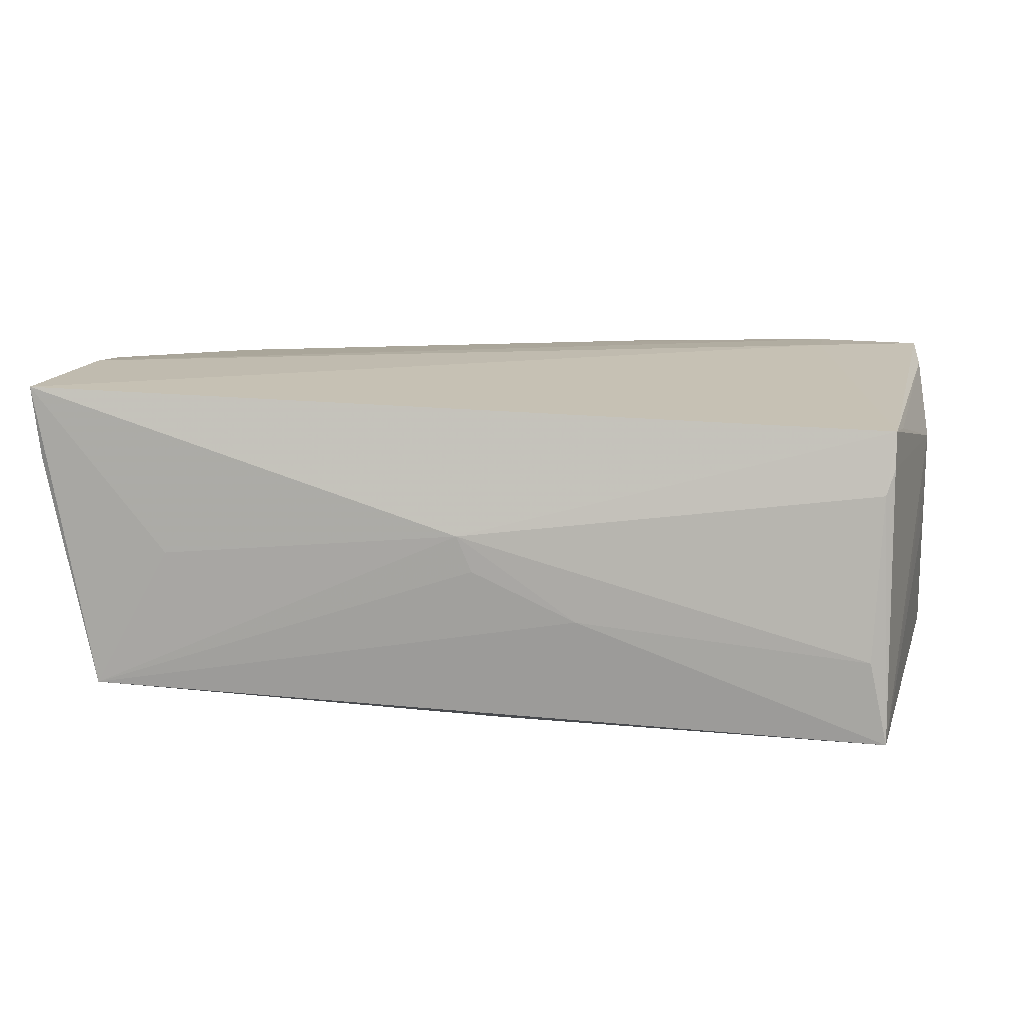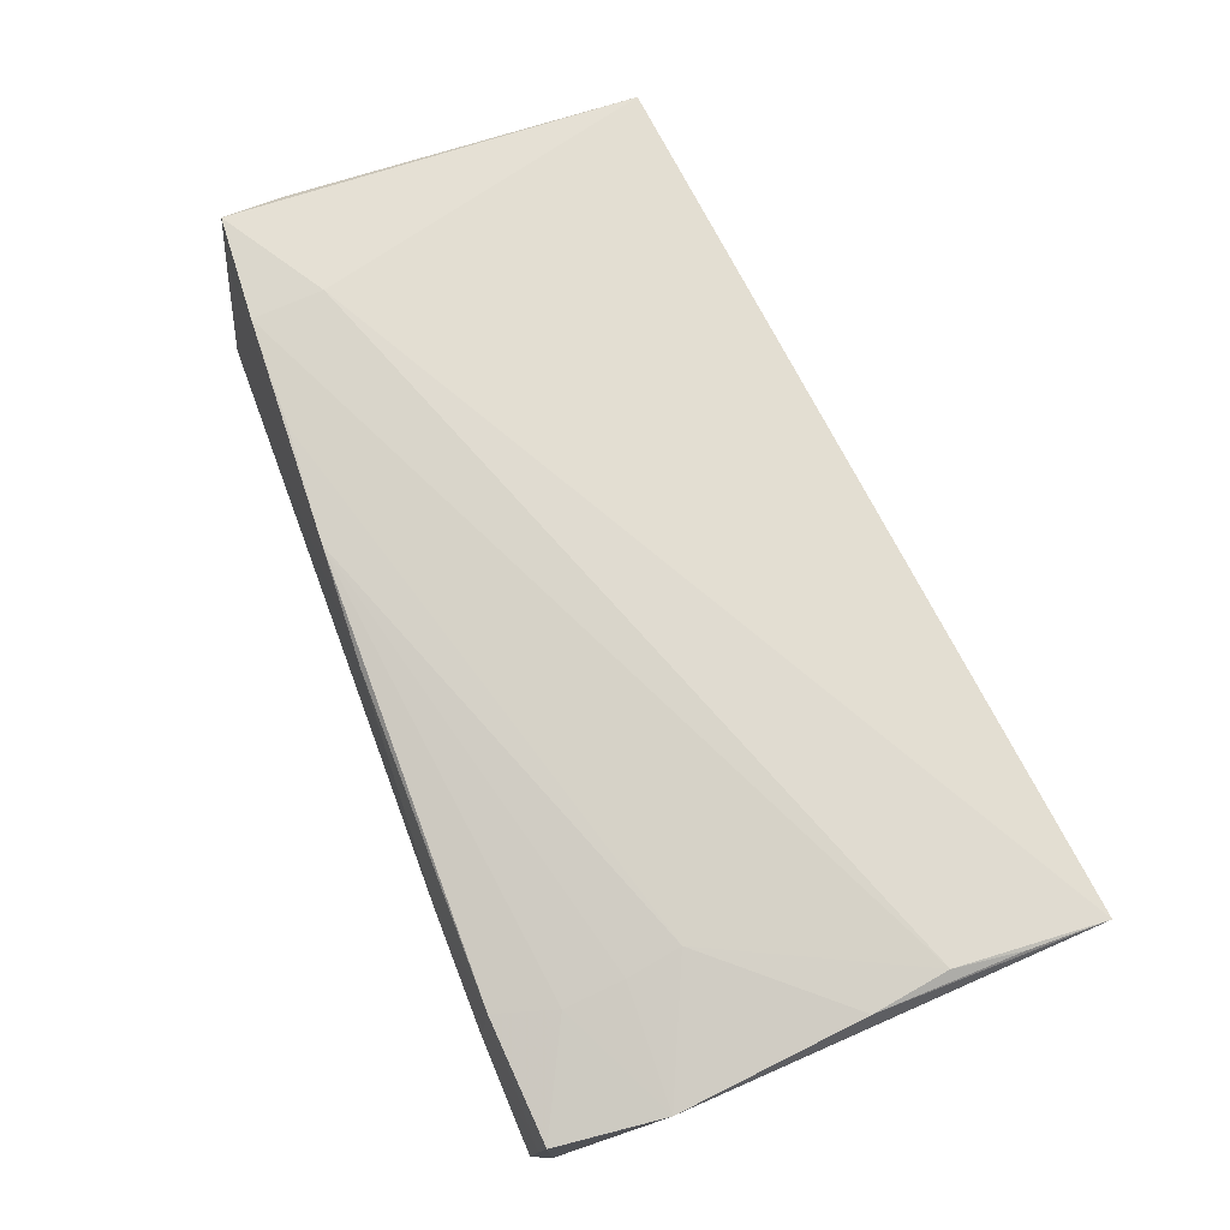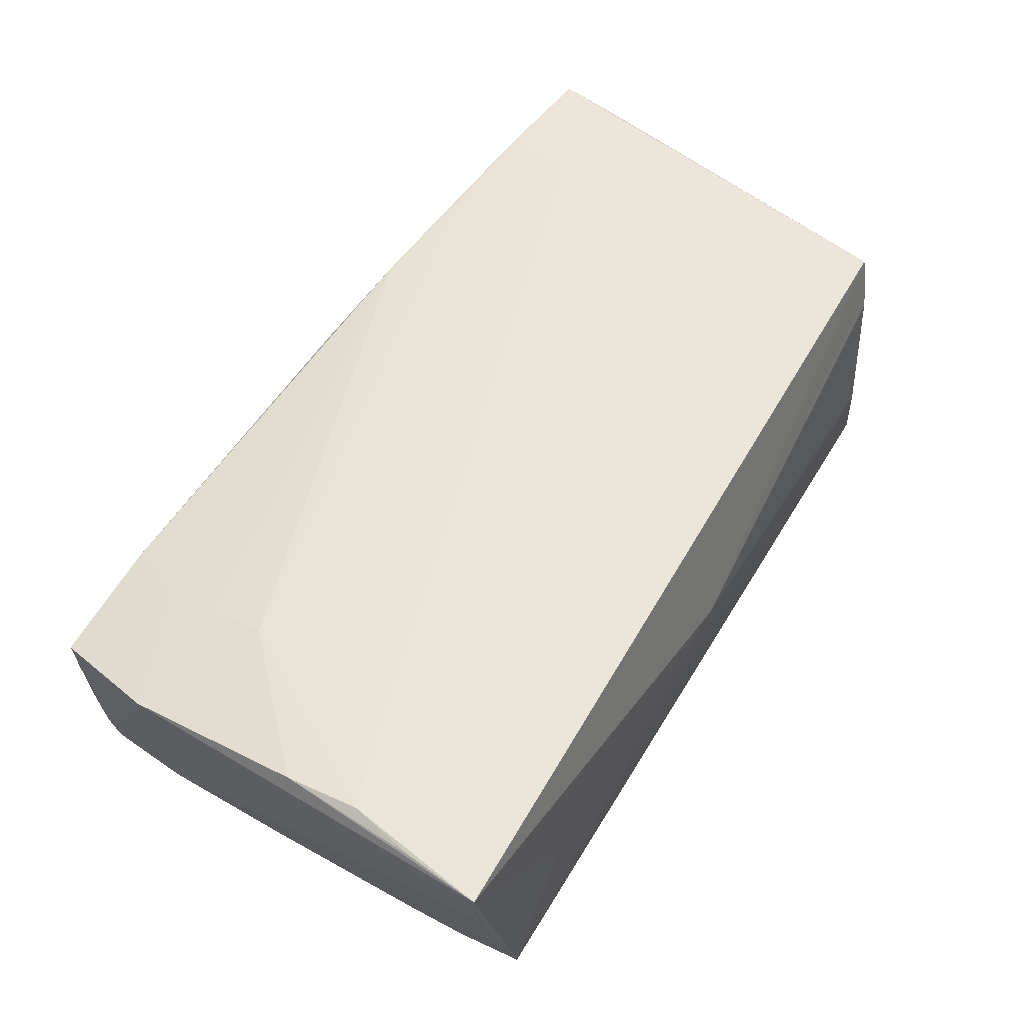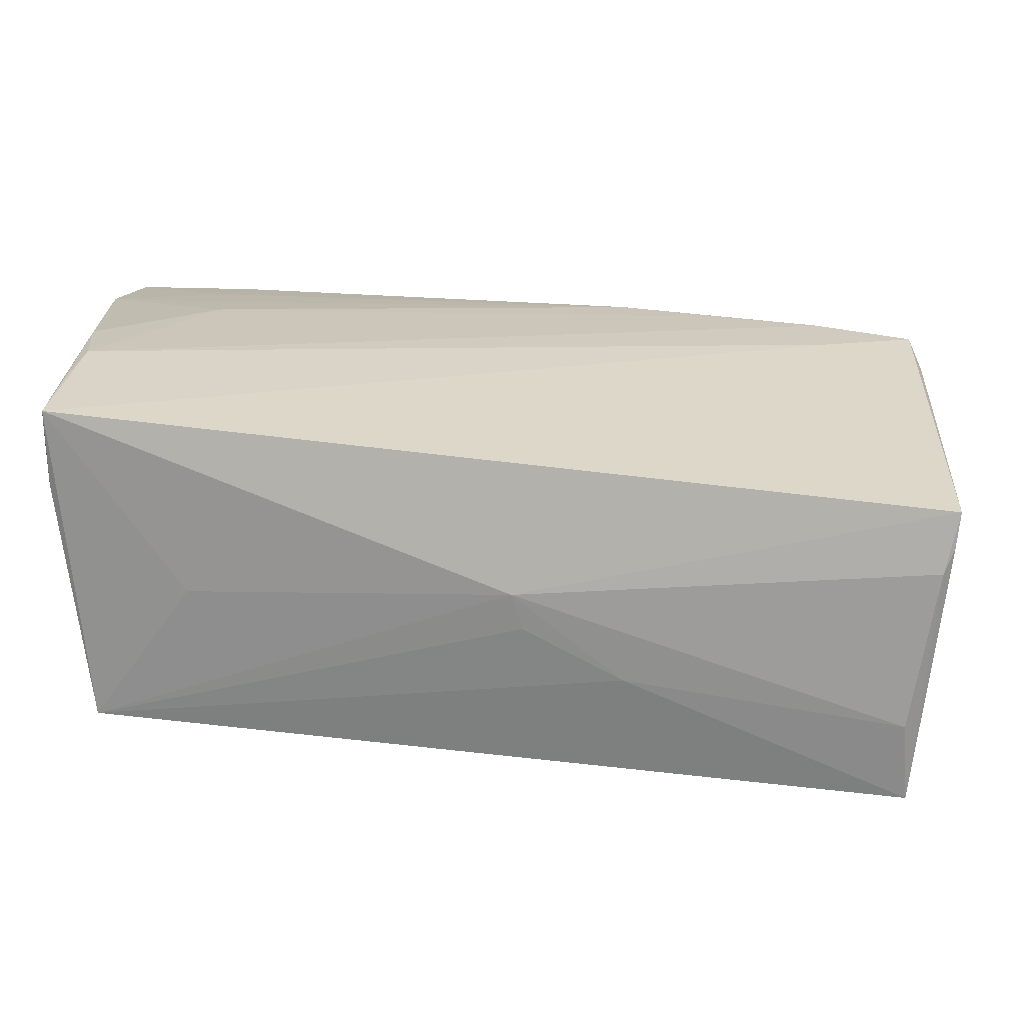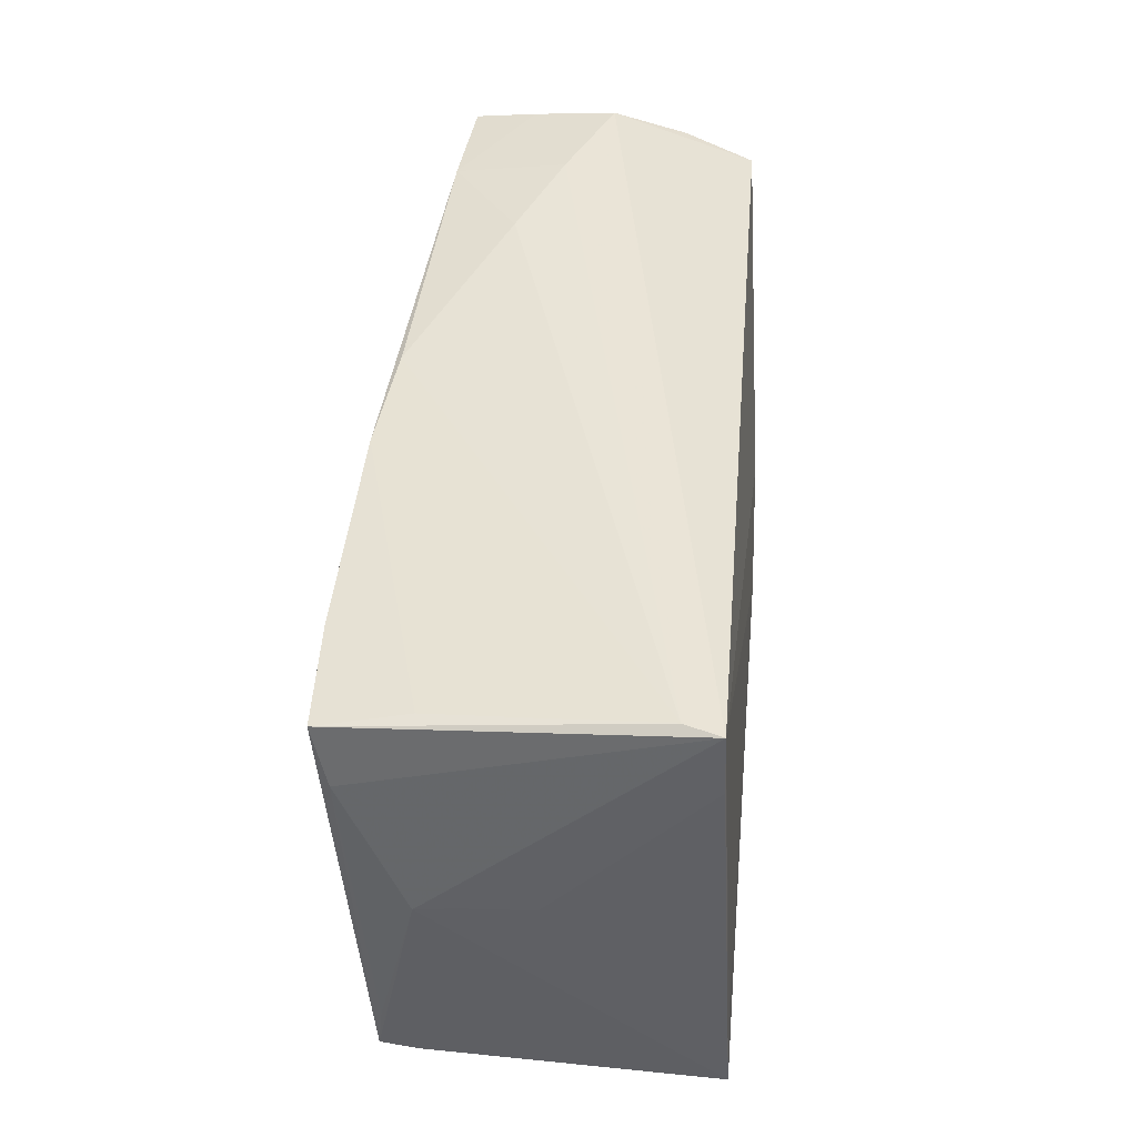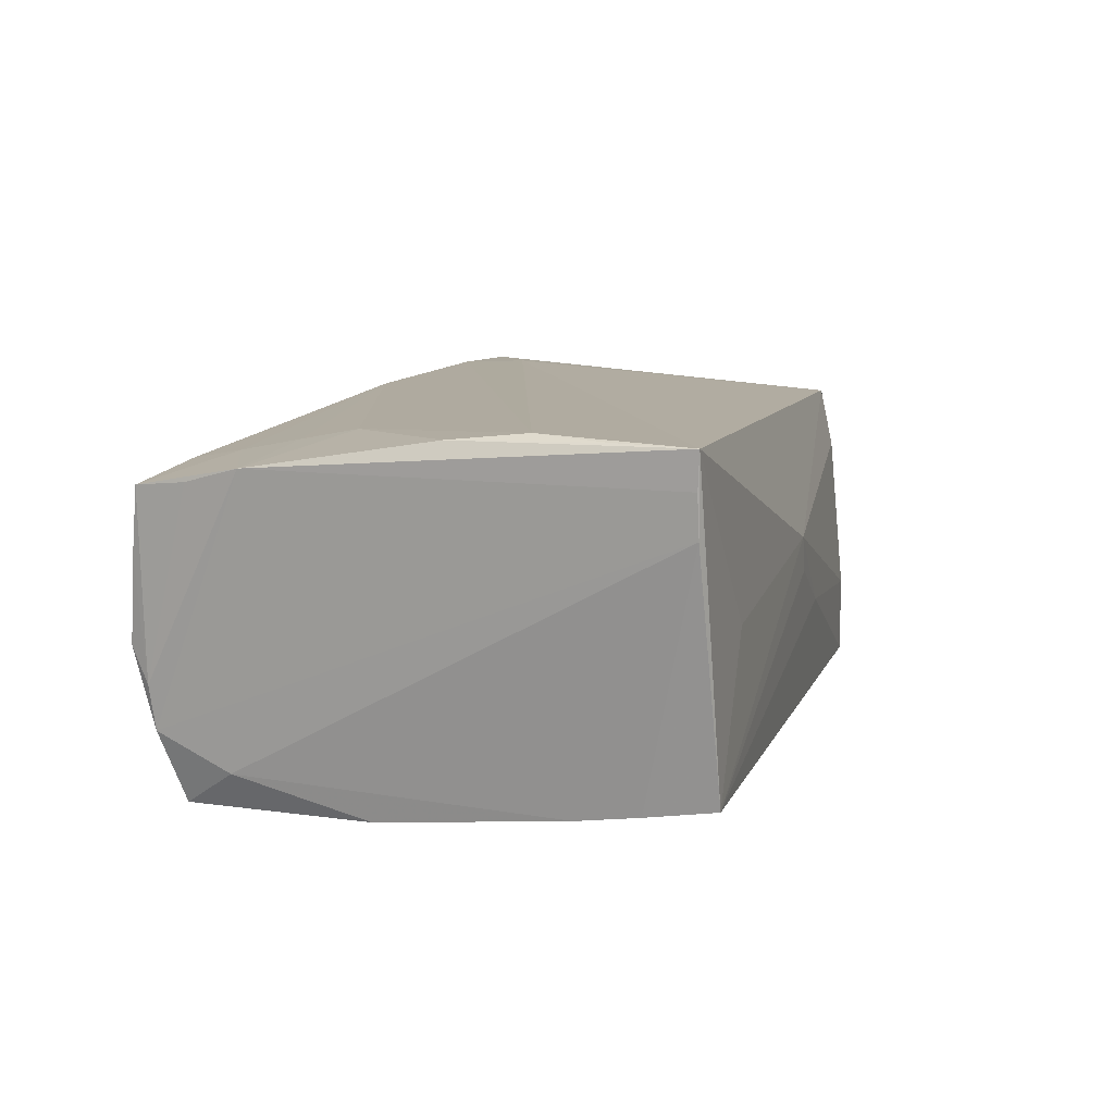
<metadata>
{"format":"obj","ext":"obj","renderer":"f3d","projection":"perspective","resolution":1024,"background":"white","views":[{"elev":13.0,"azim":11.4,"up":"+Z"},{"elev":72.1,"azim":-112.9,"up":"+Z"},{"elev":58.7,"azim":-56.9,"up":"+Z"},{"elev":-64.9,"azim":-6.8,"up":"+Y"},{"elev":40.4,"azim":93.2,"up":"+Y"},{"elev":9.3,"azim":-73.1,"up":"+Z"}]}
</metadata>
<code>
v 0.04997 -0.02383 0.01716
v -0.05418 0.01679 0.0166
v 0.05303 0.02762 -0.01298
v 0.002473 -0.014 -0.02125
v -0.03777 0.03104 0.002483
v -0.03696 -0.03093 0.0002309
v 0.04997 -0.02468 0.01289
v -0.03541 0.005331 -0.02107
v 0.05256 0.01724 0.01918
v 0.00384 -0.02028 -0.02068
v 0.001229 -0.0305 -0.0003434
v 0.05065 -0.01821 0.01656
v -0.05143 0.03013 0.006969
v -0.04671 -0.009028 -0.01948
v -0.05283 -0.02999 0.01113
v 0.03929 0.01709 0.02125
v -0.05012 0.02031 -0.01605
v -0.04751 -0.01613 -0.01874
v 0.01367 -0.02979 -0.006062
v -0.05342 -0.02994 0.01589
v 0.05382 0.002415 0.007652
v -0.04037 0.01588 0.01821
v -0.05309 -0.004599 0.01999
v -0.01181 0.006241 -0.02125
v 0.05185 0.02423 0.02085
v -0.04647 -0.03104 -0.01686
v -0.04821 0.02626 -0.02005
v 0.03929 0.02539 0.02091
v -0.02471 0.03066 0.007555
v 0.05404 0.01999 -0.01721
v 0.003355 -0.0265 -0.01956
v 0.0503 -0.02718 -0.01968
v -0.0532 0.02316 0.01489
v 0.0005187 -0.001272 -0.02125
v -0.05062 0.03104 -0.002876
v -0.03448 -0.01509 -0.01951
v 0.05367 0.002423 -8.741e-05
v -0.04049 0.02276 0.01684
v -0.05134 0.02892 -0.006852
v -0.0005538 -0.03062 0.003933
v 0.05384 0.002013 0.01208
v -0.0521 0.02923 0.01427
v -0.04721 -0.02317 -0.01787
v 0.02649 0.02609 0.02042
v 0.04902 -0.02559 0.009874
v -0.04823 0.005292 -0.02053
v -0.05334 -0.02128 0.02029
v -0.05382 -0.0302 0.02004
v 0.04814 -0.02753 -0.009684
v -0.05214 -0.01332 0.02085
v 0.01291 0.02741 0.01974
v 0.05094 0.02555 0.01107
v -0.03787 0.02966 0.0155
v -0.05081 0.02841 -0.01183
v -0.03971 0.009624 0.01938
v -0.0004635 0.02851 0.01798
v 0.05418 0.02716 -0.01697
v 0.04916 -0.01745 -0.01937
f 40 1 48
f 3 5 29
f 57 35 3
f 35 5 3
f 15 26 48
f 48 1 16
f 41 1 7
f 48 26 6
f 6 40 48
f 26 40 6
f 32 41 7
f 56 3 29
f 13 5 35
f 17 15 54
f 18 15 17
f 17 54 27
f 27 35 57
f 27 54 35
f 28 16 25
f 25 16 1
f 57 3 25
f 26 32 19
f 31 32 26
f 40 19 49
f 49 19 32
f 57 32 58
f 53 56 29
f 29 5 53
f 53 51 56
f 5 13 53
f 53 13 42
f 52 51 28
f 28 25 52
f 52 25 3
f 3 56 52
f 56 51 52
f 20 15 48
f 48 2 20
f 20 54 15
f 2 54 20
f 39 54 2
f 35 54 39
f 39 13 35
f 42 13 39
f 26 15 43
f 15 18 43
f 46 18 17
f 17 27 46
f 1 41 12
f 11 40 26
f 26 19 11
f 11 19 40
f 4 32 10
f 32 31 10
f 10 31 26
f 26 43 10
f 45 32 7
f 45 49 32
f 40 49 45
f 7 1 45
f 1 40 45
f 57 41 30
f 30 32 57
f 30 37 32
f 41 32 21
f 32 37 21
f 21 30 41
f 37 30 21
f 33 2 42
f 42 39 33
f 33 39 2
f 14 46 4
f 18 46 14
f 8 46 27
f 4 46 8
f 9 25 1
f 1 12 9
f 9 12 41
f 9 41 57
f 57 25 9
f 28 51 44
f 51 53 38
f 38 22 51
f 38 53 42
f 42 2 38
f 2 22 38
f 51 22 55
f 55 44 51
f 55 22 2
f 36 14 4
f 18 14 36
f 4 10 36
f 36 43 18
f 36 10 43
f 24 8 27
f 24 27 57
f 4 8 24
f 28 44 50
f 44 55 50
f 50 16 28
f 48 16 50
f 34 32 4
f 4 24 34
f 34 58 32
f 57 58 34
f 34 24 57
f 48 50 47
f 23 55 2
f 23 50 55
f 23 47 50
f 23 2 48
f 48 47 23

</code>
